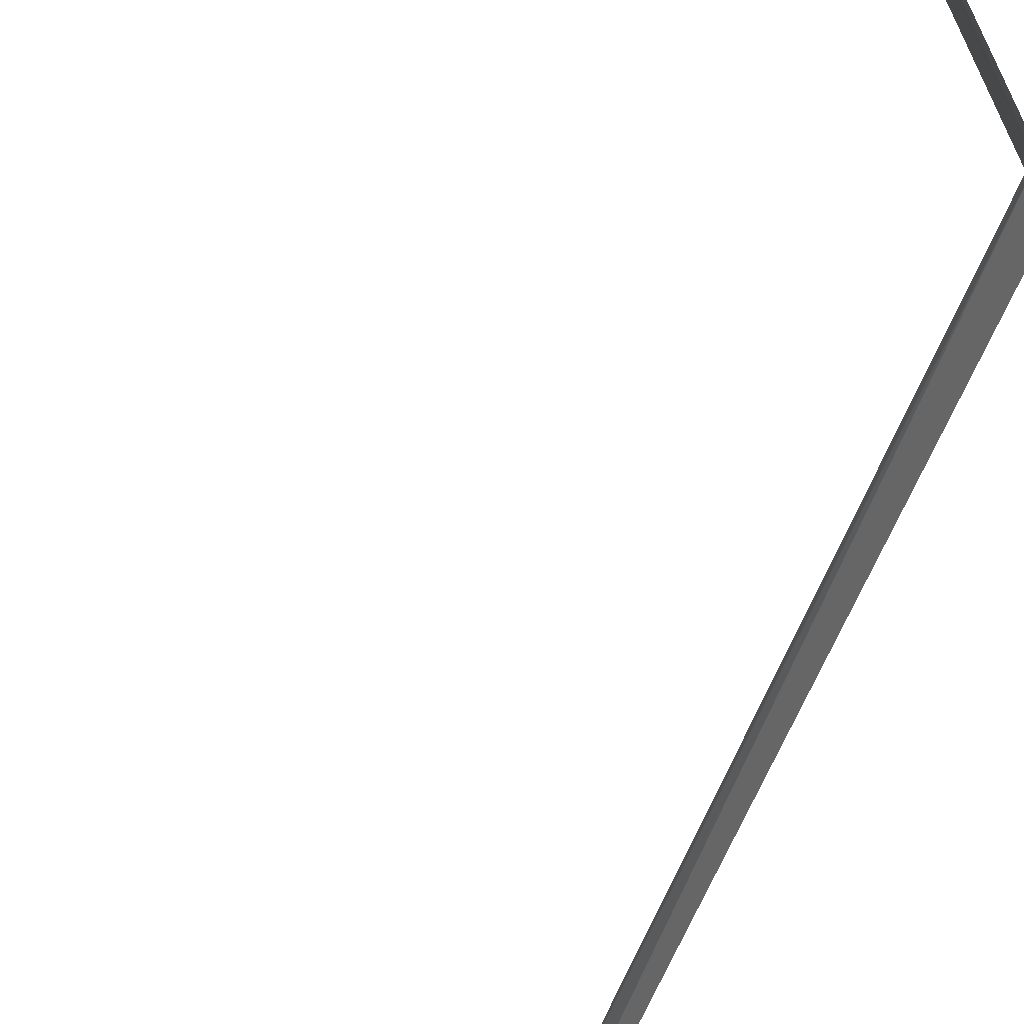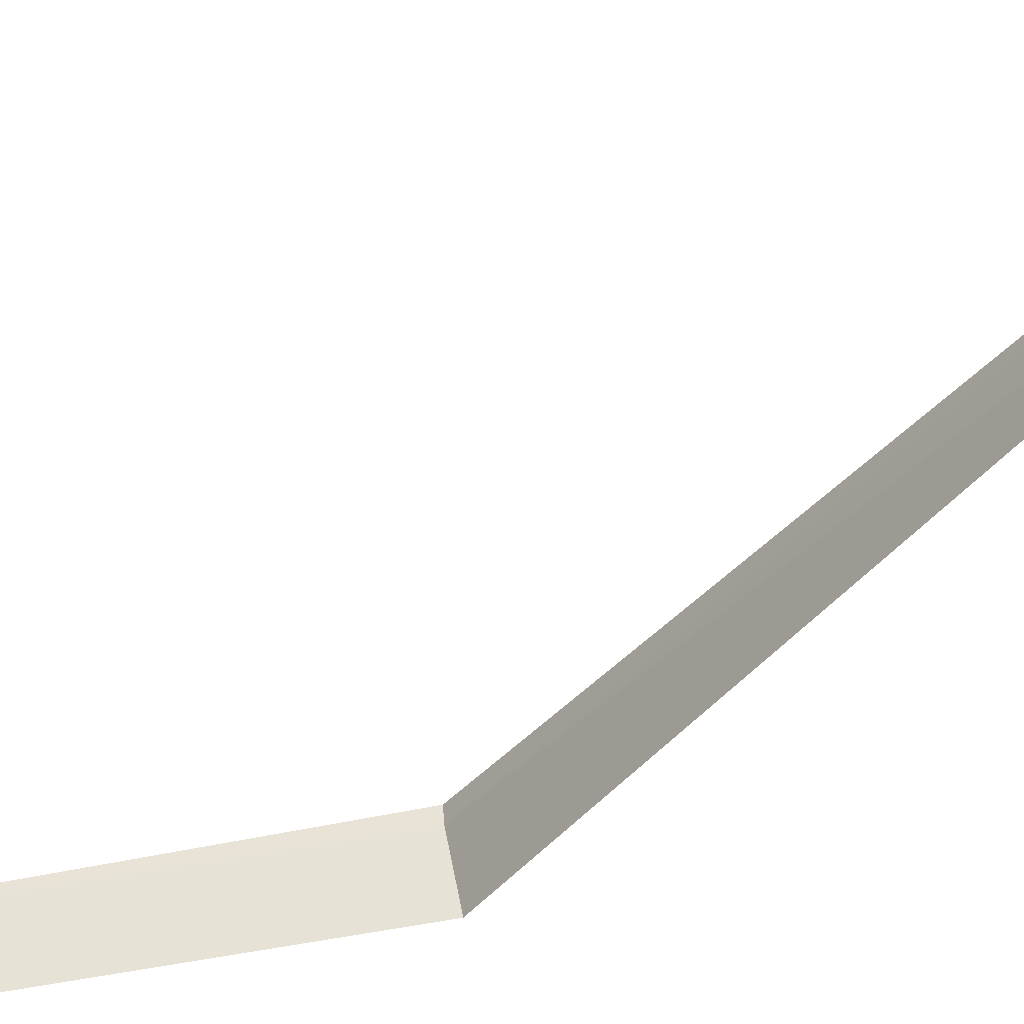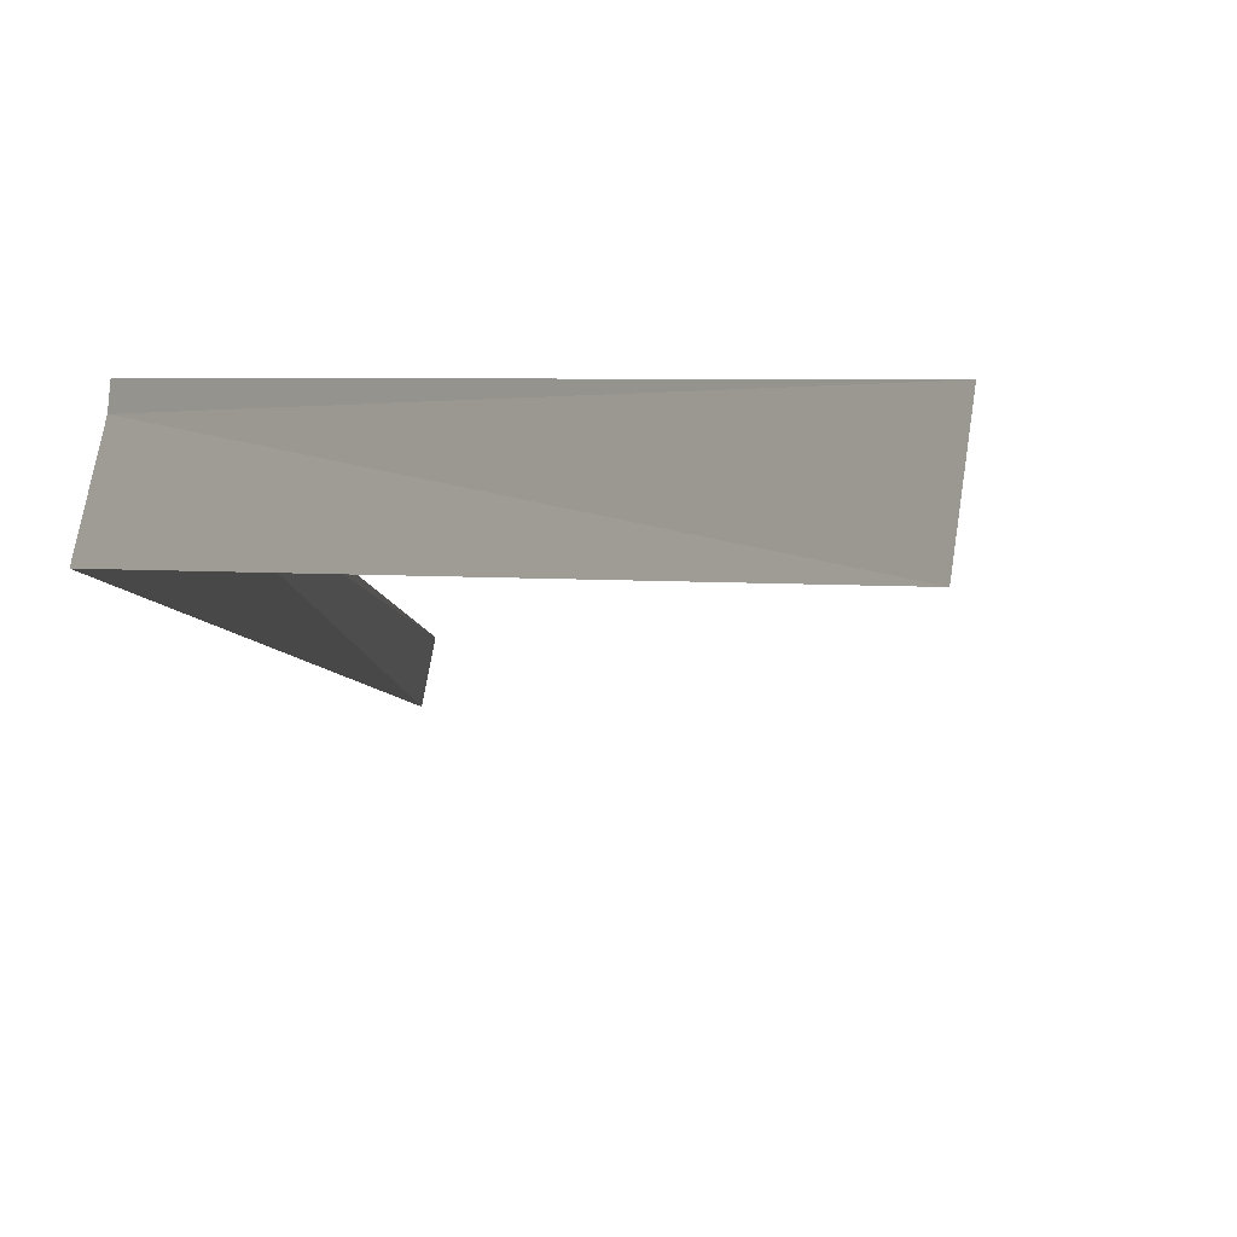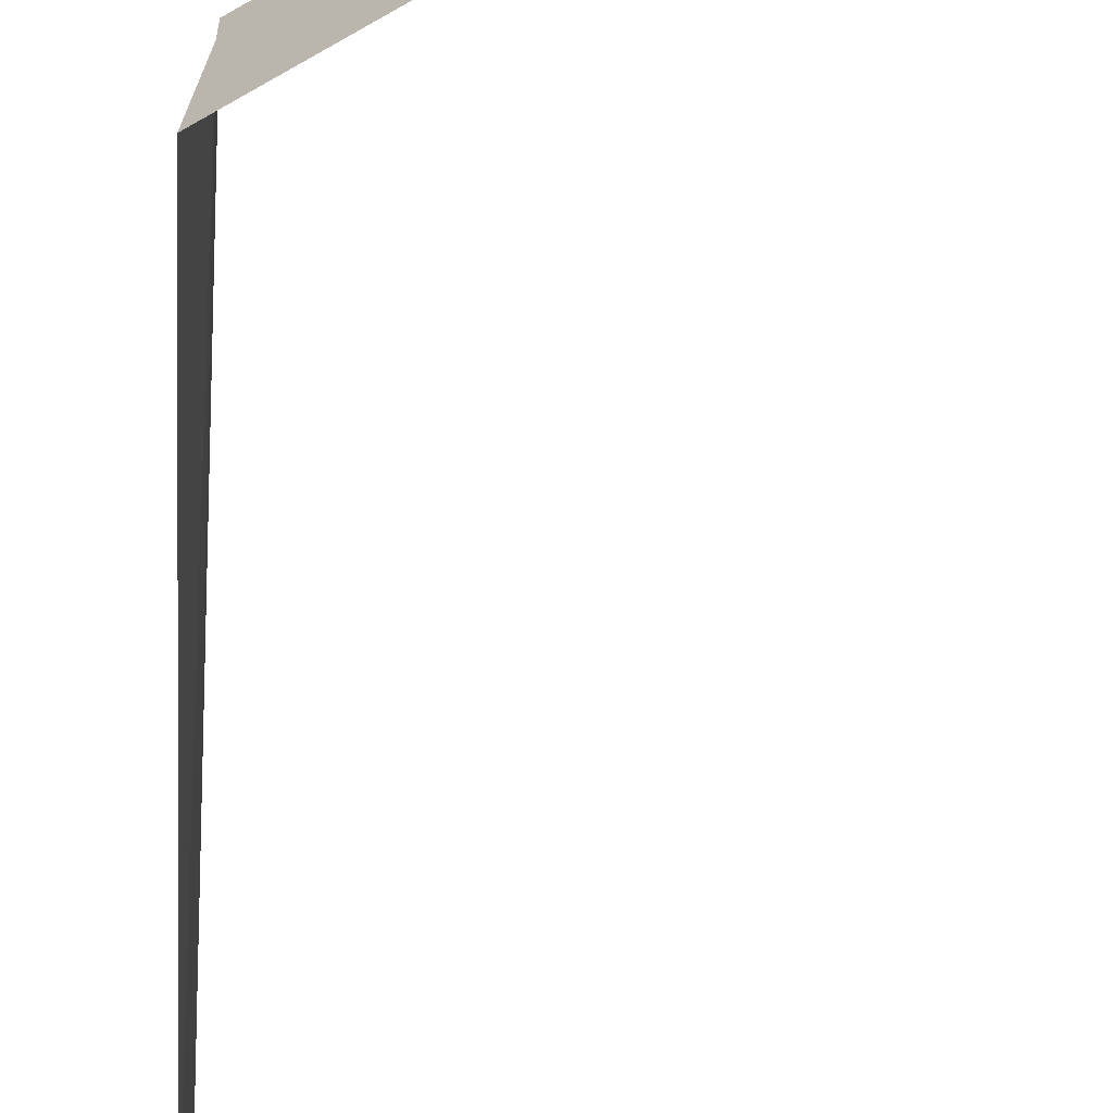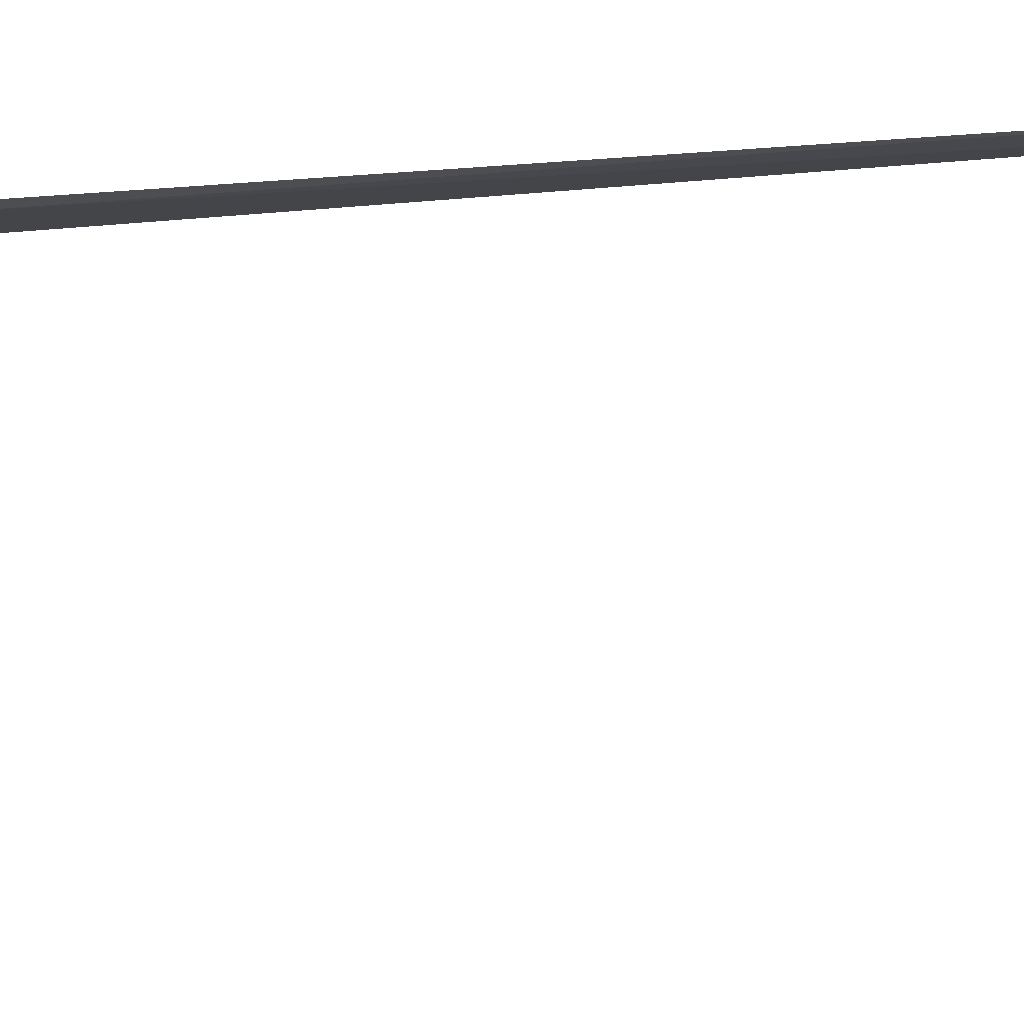
<metadata>
{"format":"obj","ext":"obj","renderer":"f3d","projection":"perspective","resolution":1024,"background":"white","views":[{"elev":67.5,"azim":25.9,"up":"+Z"},{"elev":-42.0,"azim":-38.1,"up":"+Z"},{"elev":-6.5,"azim":-173.9,"up":"+Z"},{"elev":-41.4,"azim":176.3,"up":"+Z"},{"elev":68.3,"azim":-94.3,"up":"+Z"}]}
</metadata>
<code>
v -1.333 4.35 9.789
v -2.544 5.571 9.628
v -1.337 4.35 9.838
v -2.514 5.585 9.396
v -1.284 4.35 9.583
v -1.318 1.226 9.706
v -1.34 1.201 9.837
f 1 2 3
f 1 5 4
f 1 6 5
f 1 7 6
f 1 3 7
f 1 4 2

</code>
